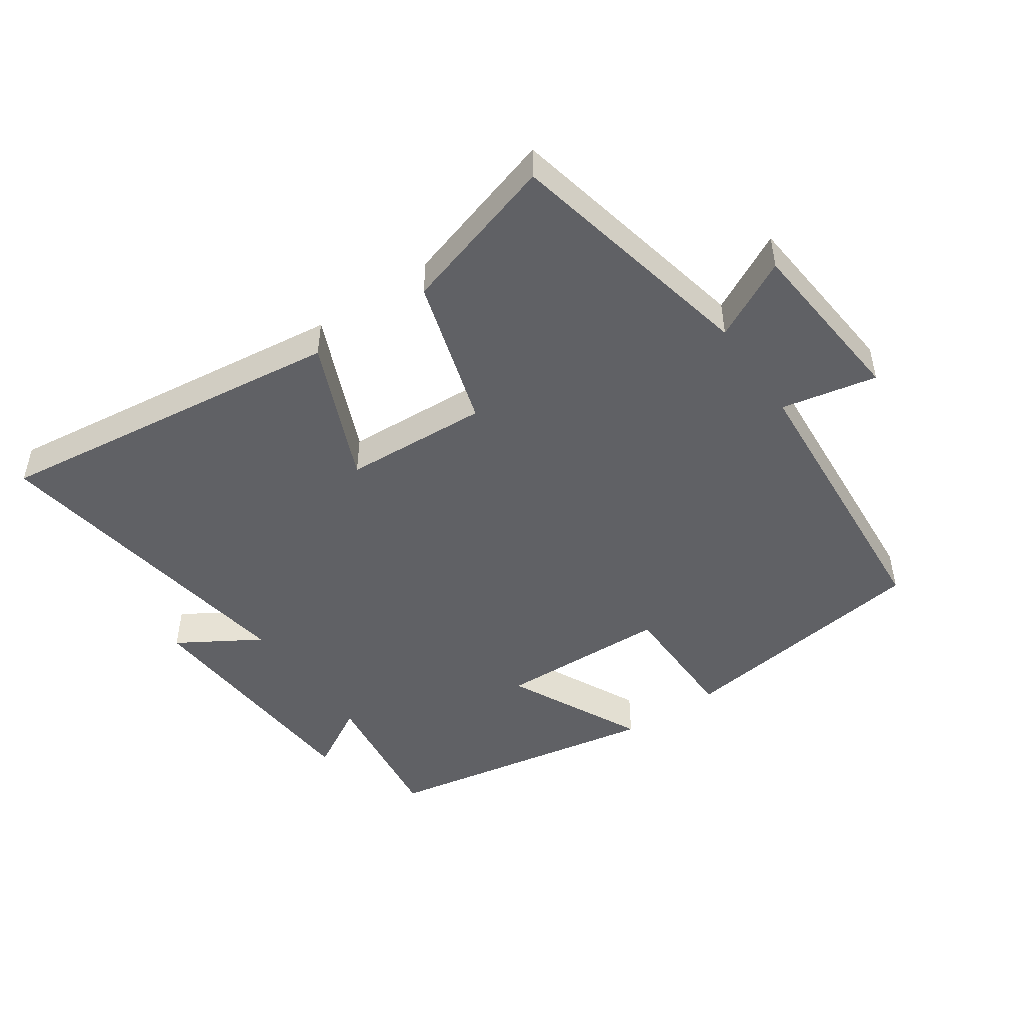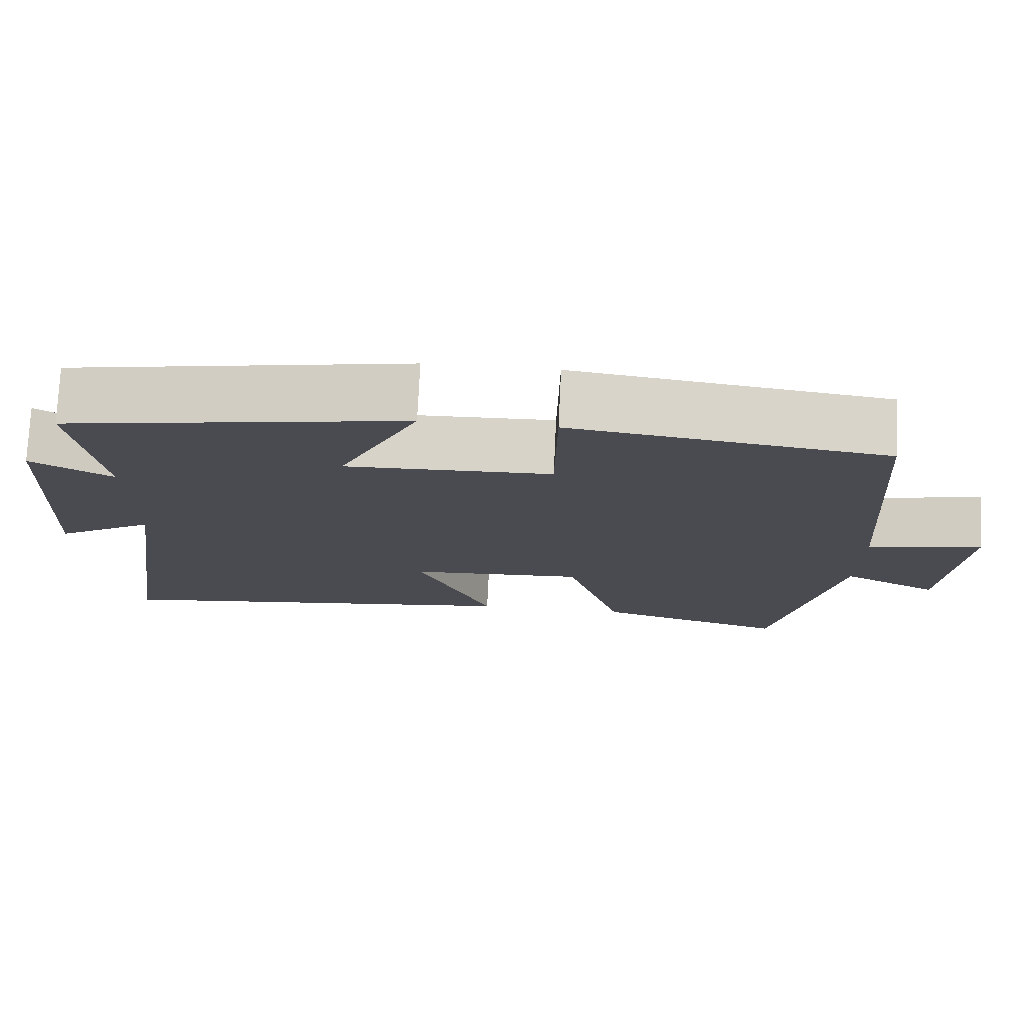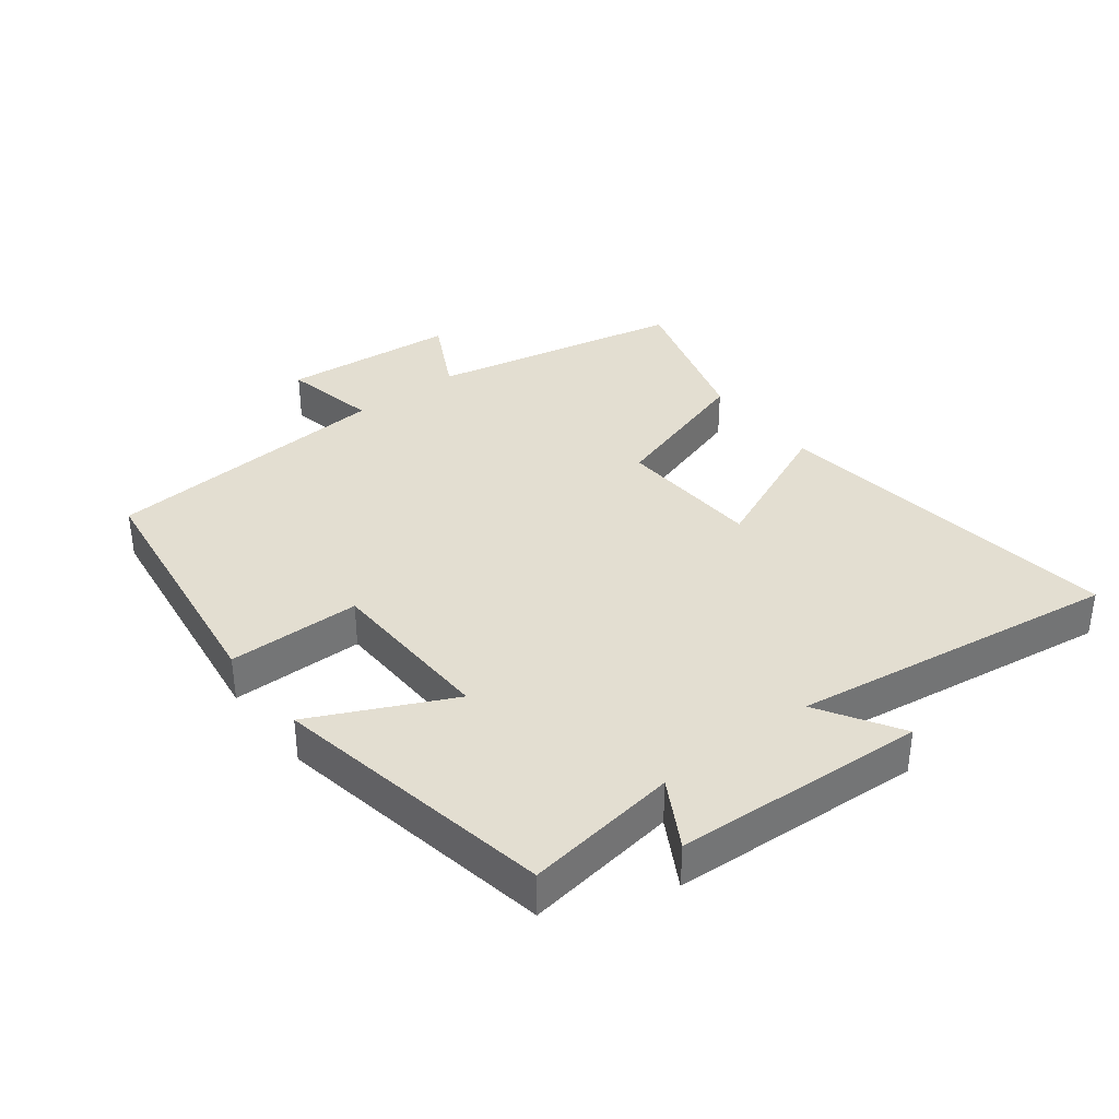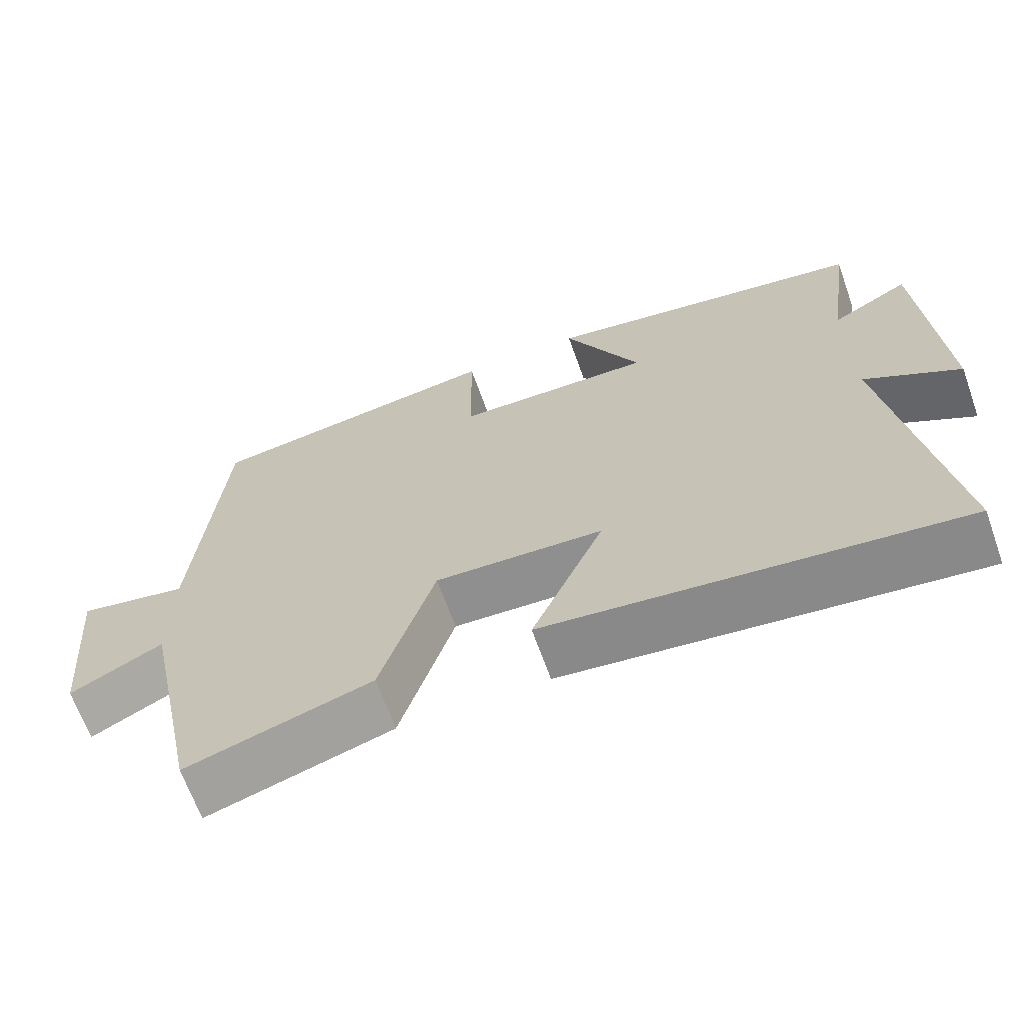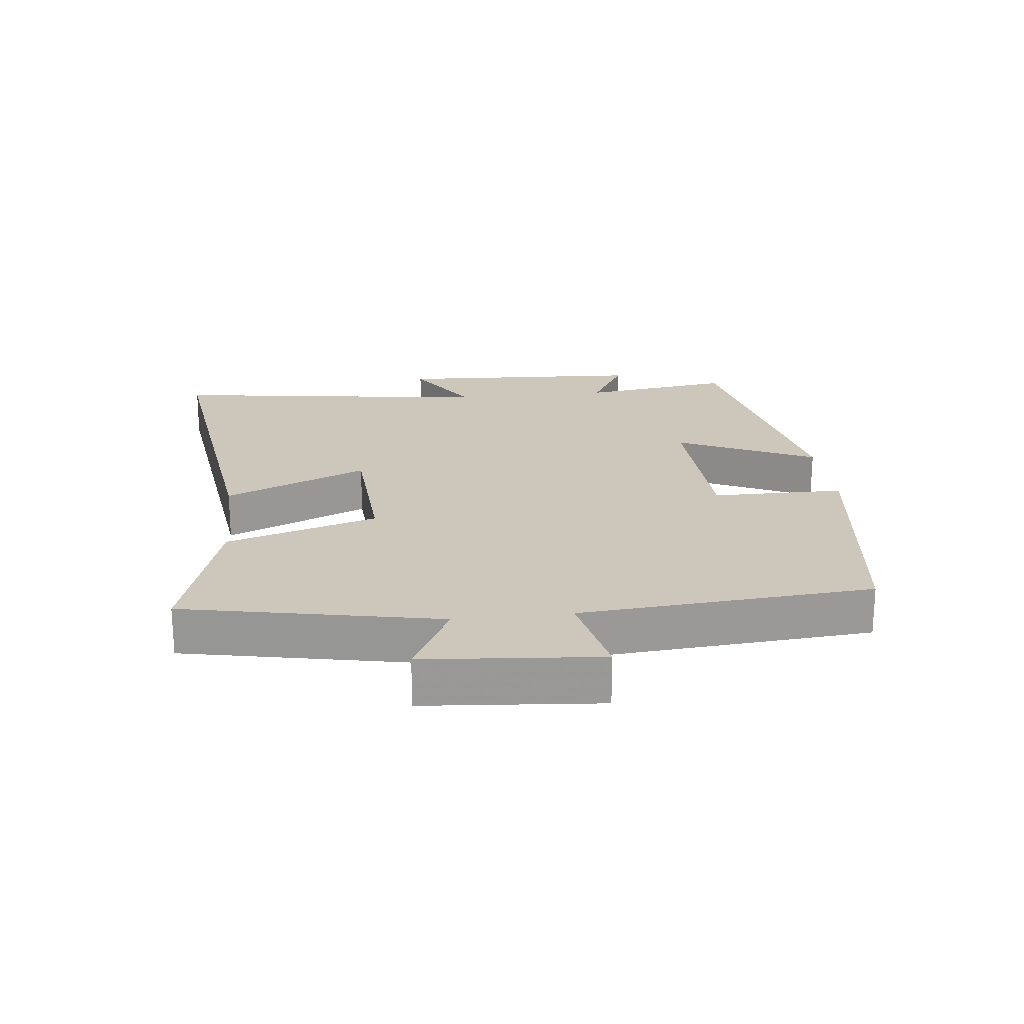
<metadata>
{"format":"obj","ext":"obj","renderer":"f3d","projection":"perspective","resolution":1024,"background":"white","views":[{"elev":-47.5,"azim":-145.3,"up":"+Y"},{"elev":75.5,"azim":-177.3,"up":"+Z"},{"elev":36.1,"azim":52.2,"up":"+Y"},{"elev":-66.8,"azim":19.7,"up":"+Z"},{"elev":21.4,"azim":-96.7,"up":"+Y"}]}
</metadata>
<code>
v -0.466 0.07 0.444
v -0.066 0.07 0.5
v -0.064 0.07 0.296
v 0.2 0.07 0.288
v 0.098 0.07 0.5
v 0.533 0.07 0.421
v 0.5 0.07 0.186
v 0.604 0.07 0.245
v 0.626 0.07 -0.141
v 0.5 0.07 -0.064
v 0.574 0.07 -0.569
v 0.027 0.07 -0.5
v 0.123 0.07 -0.279
v -0.101 0.07 -0.267
v -0.173 0.07 -0.5
v -0.418 0.07 -0.573
v -0.5 0.07 -0.181
v -0.623 0.07 -0.245
v -0.647 0.07 0.025
v -0.5 0.07 -0.005
v -0.466 0 0.444
v -0.066 0 0.5
v -0.064 0 0.296
v 0.2 0 0.288
v 0.098 0 0.5
v 0.533 0 0.421
v 0.5 0 0.186
v 0.604 0 0.245
v 0.626 0 -0.141
v 0.5 0 -0.064
v 0.574 0 -0.569
v 0.027 0 -0.5
v 0.123 0 -0.279
v -0.101 0 -0.267
v -0.173 0 -0.5
v -0.418 0 -0.573
v -0.5 0 -0.181
v -0.623 0 -0.245
v -0.647 0 0.025
v -0.5 0 -0.005
f 17 18 19 20
f 1 2 3
f 20 1 3
f 17 20 3
f 16 17 3
f 15 16 3
f 14 15 3
f 13 14 3 4
f 10 11 12 13
f 10 13 4
f 7 8 9 10
f 7 10 4 5
f 5 6 7
f 40 39 38 37
f 23 22 21
f 23 21 40
f 23 40 37
f 23 37 36
f 23 36 35
f 23 35 34
f 24 23 34 33
f 33 32 31 30
f 24 33 30
f 30 29 28 27
f 25 24 30 27
f 27 26 25
f 1 21 22 2
f 2 22 23 3
f 3 23 24 4
f 4 24 25 5
f 5 25 26 6
f 6 26 27 7
f 7 27 28 8
f 8 28 29 9
f 9 29 30 10
f 10 30 31 11
f 11 31 32 12
f 12 32 33 13
f 13 33 34 14
f 14 34 35 15
f 15 35 36 16
f 16 36 37 17
f 17 37 38 18
f 18 38 39 19
f 19 39 40 20
f 20 40 21 1

</code>
